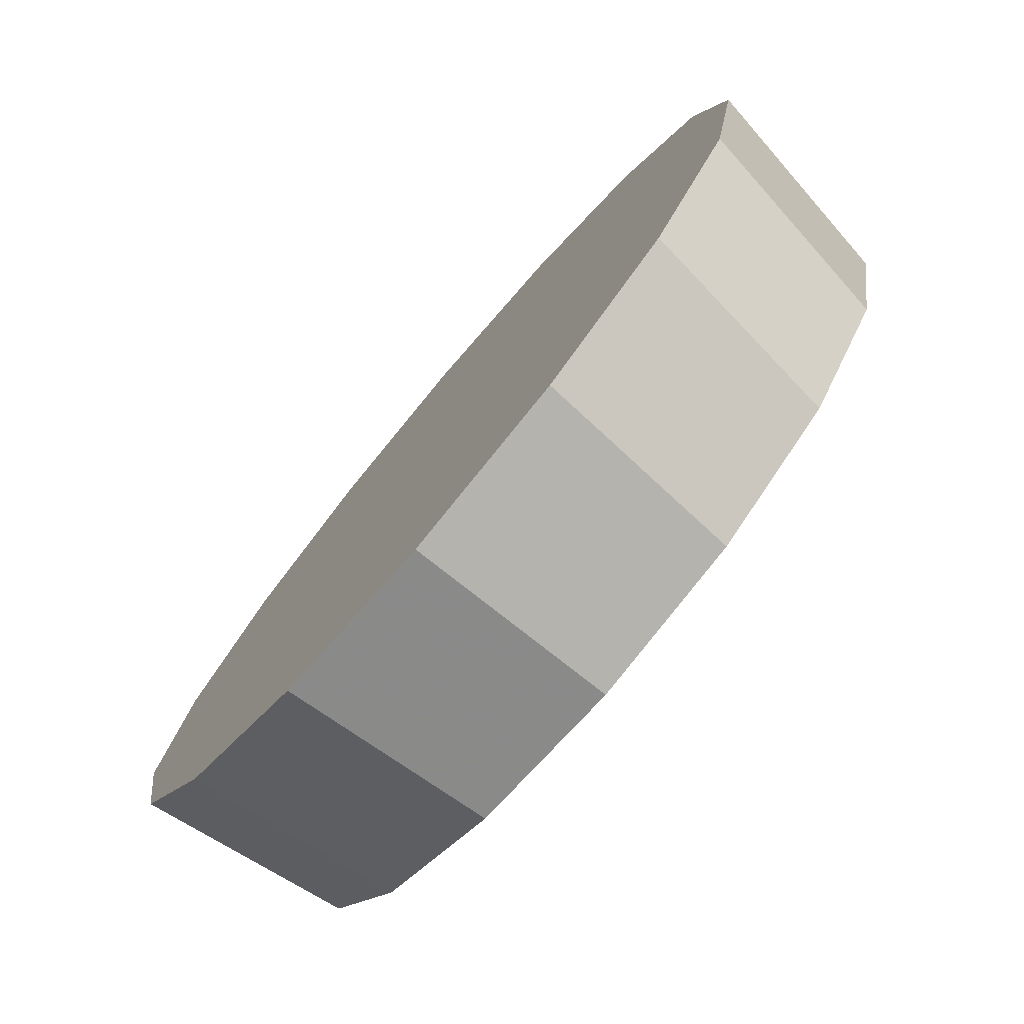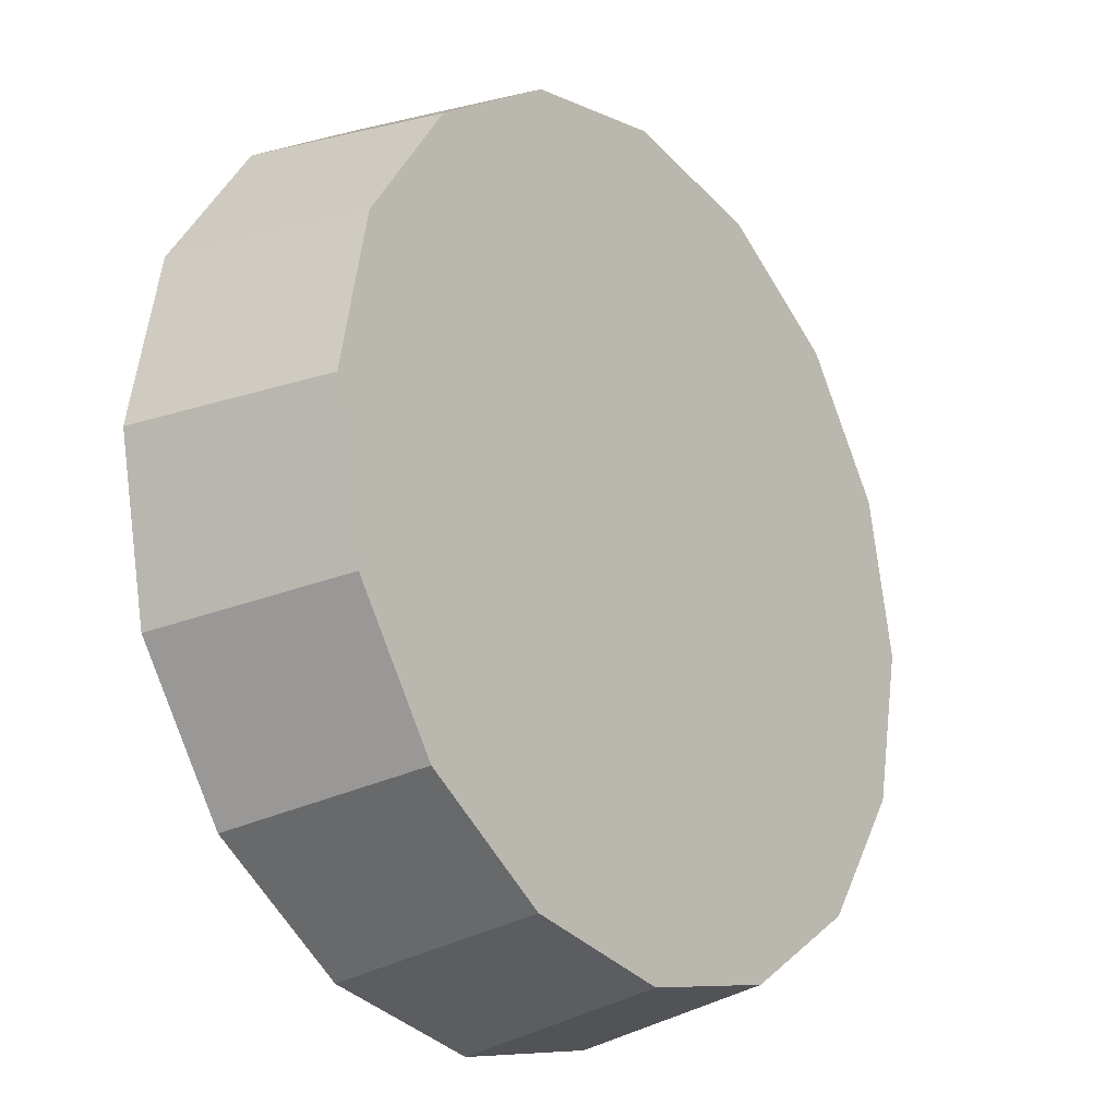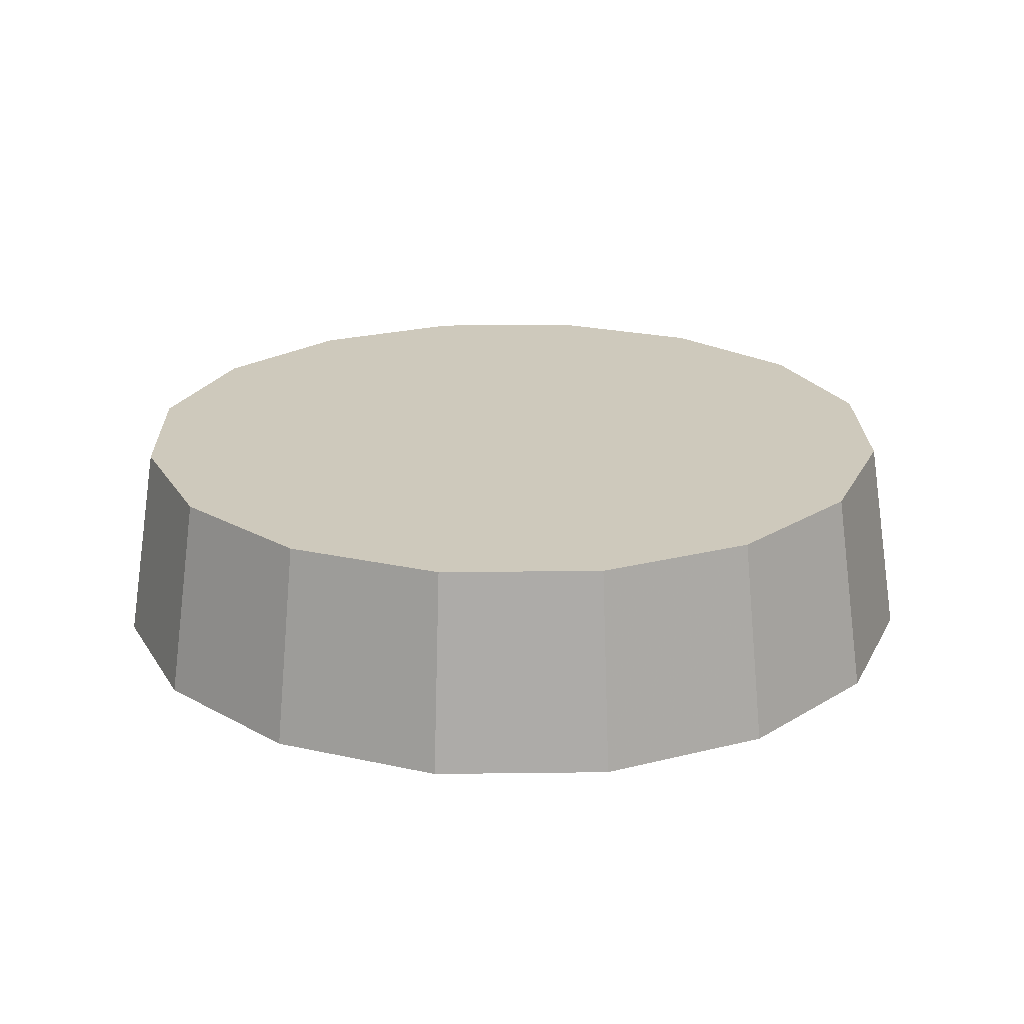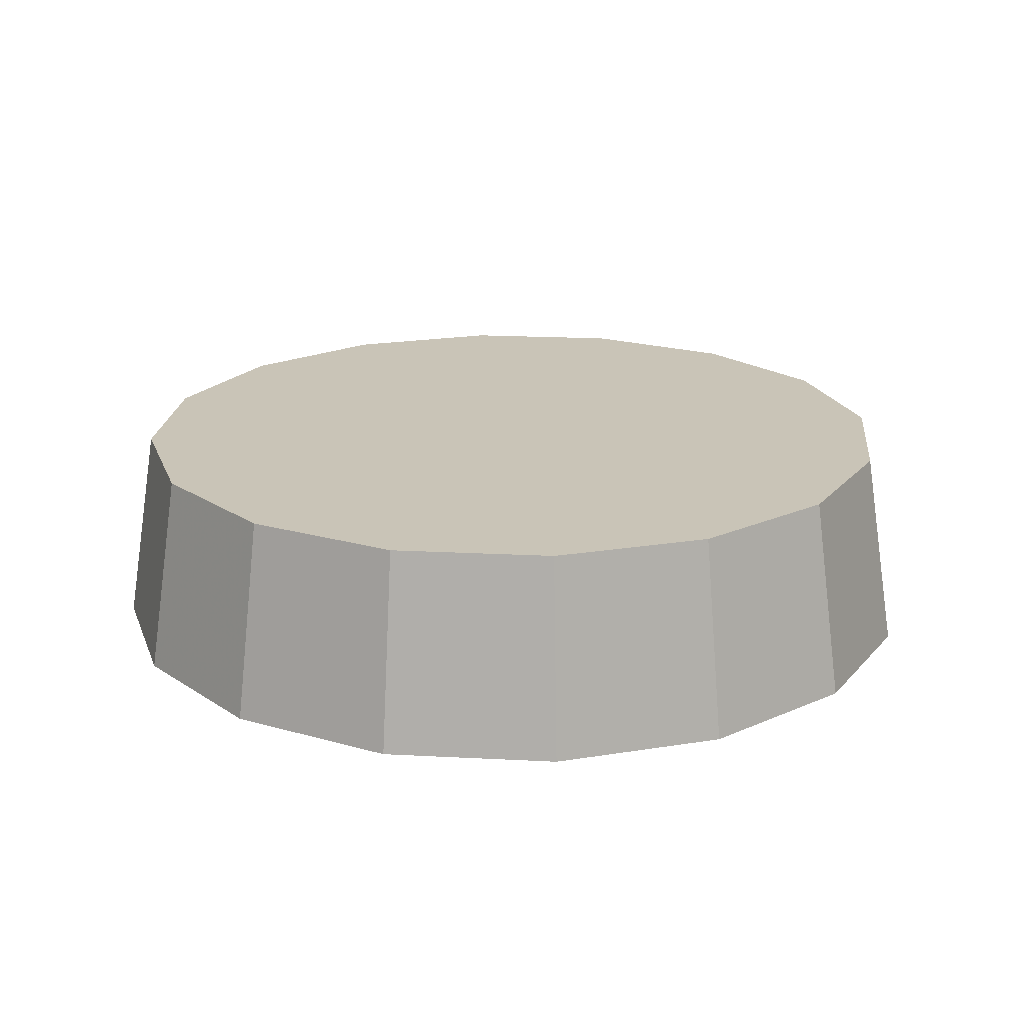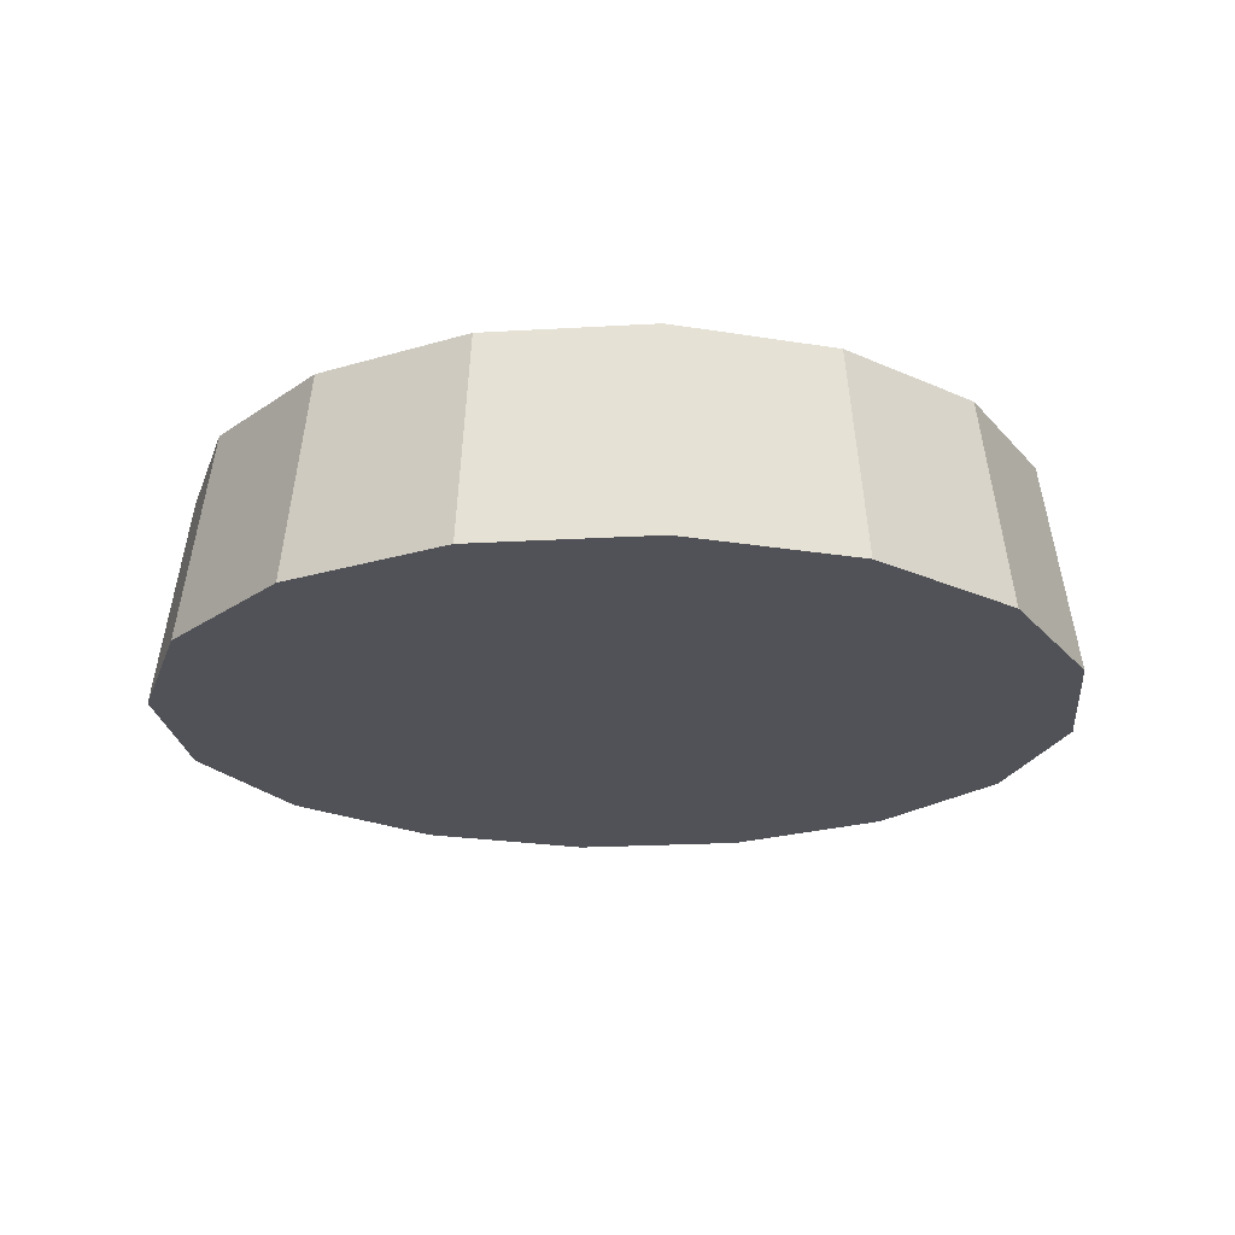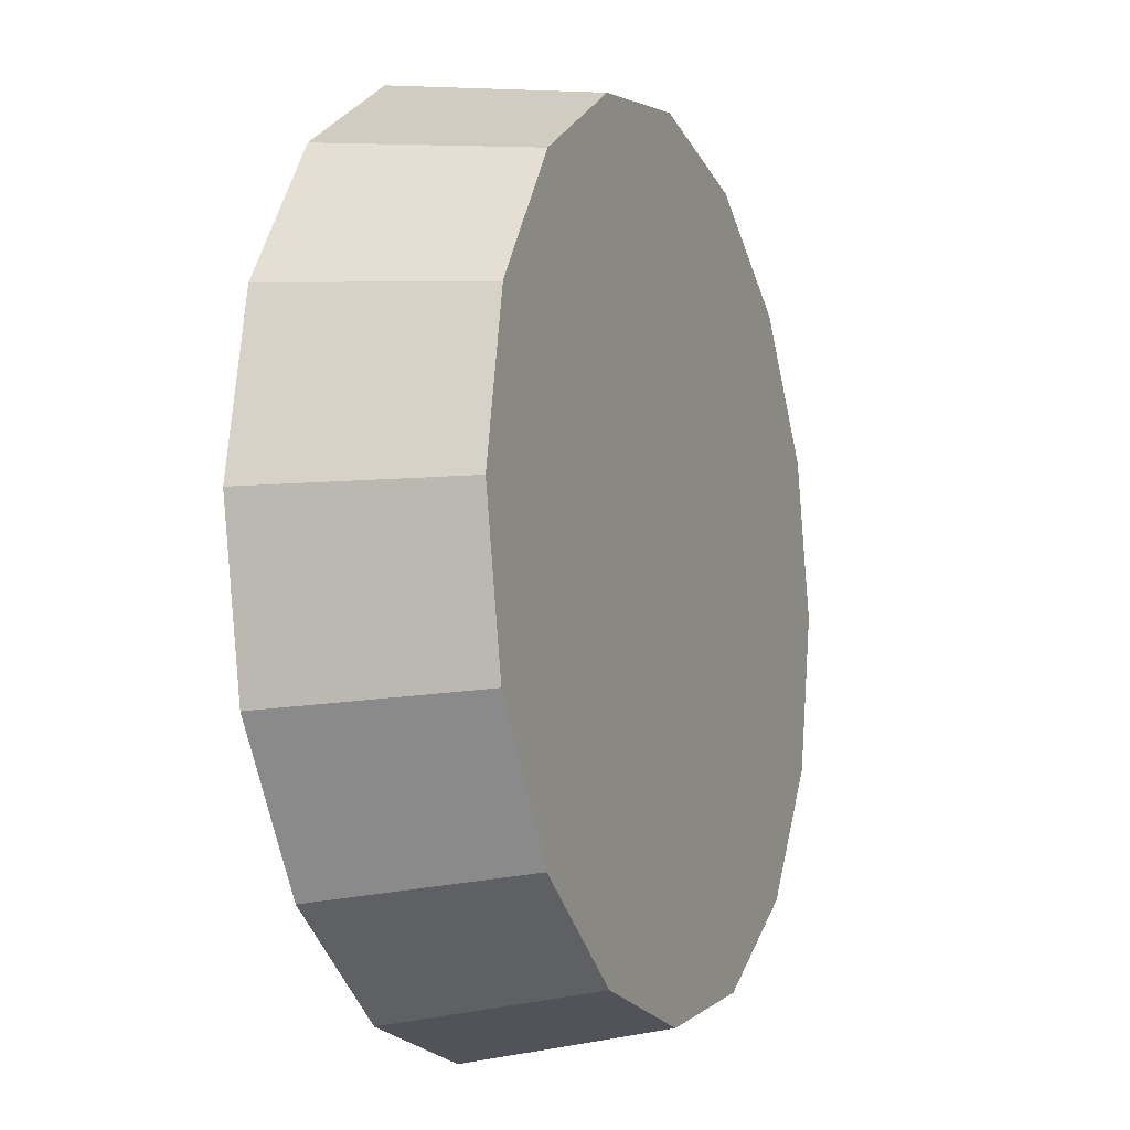
<metadata>
{"format":"obj","ext":"obj","renderer":"f3d","projection":"perspective","resolution":1024,"background":"white","views":[{"elev":-77.6,"azim":49.8,"up":"+Z"},{"elev":-22.1,"azim":128.0,"up":"+Z"},{"elev":22.3,"azim":-102.5,"up":"+Y"},{"elev":19.9,"azim":-28.2,"up":"+Y"},{"elev":-21.4,"azim":84.7,"up":"+Y"},{"elev":-9.3,"azim":112.1,"up":"+Z"}]}
</metadata>
<code>
v 2.535 -3.301 1.422
v 2.529 -3.301 1.391
v 2.512 -3.301 1.365
v 2.486 -3.301 1.348
v 2.455 -3.301 1.342
v 2.424 -3.301 1.348
v 2.398 -3.301 1.365
v 2.381 -3.301 1.391
v 2.375 -3.301 1.422
v 2.381 -3.301 1.452
v 2.398 -3.301 1.478
v 2.424 -3.301 1.496
v 2.455 -3.301 1.502
v 2.486 -3.301 1.496
v 2.512 -3.301 1.478
v 2.529 -3.301 1.452
v 2.455 -3.301 1.422
v 2.455 -3.301 1.422
v 2.455 -3.301 1.422
v 2.455 -3.301 1.422
v 2.455 -3.301 1.422
v 2.455 -3.301 1.422
v 2.455 -3.301 1.422
v 2.455 -3.301 1.422
v 2.455 -3.301 1.422
v 2.455 -3.301 1.422
v 2.455 -3.301 1.422
v 2.455 -3.301 1.422
v 2.455 -3.301 1.422
v 2.455 -3.301 1.422
v 2.455 -3.301 1.422
v 2.455 -3.301 1.422
v 2.529 -3.264 1.422
v 2.524 -3.264 1.393
v 2.508 -3.264 1.369
v 2.483 -3.264 1.353
v 2.455 -3.264 1.347
v 2.427 -3.264 1.353
v 2.403 -3.264 1.369
v 2.386 -3.264 1.393
v 2.381 -3.264 1.422
v 2.386 -3.264 1.45
v 2.403 -3.264 1.474
v 2.427 -3.264 1.49
v 2.455 -3.264 1.496
v 2.483 -3.264 1.49
v 2.508 -3.264 1.474
v 2.524 -3.264 1.45
v 2.455 -3.264 1.422
v 2.455 -3.264 1.422
v 2.455 -3.264 1.422
v 2.455 -3.264 1.422
v 2.455 -3.264 1.422
v 2.455 -3.264 1.422
v 2.455 -3.264 1.422
v 2.455 -3.264 1.422
v 2.455 -3.264 1.422
v 2.455 -3.264 1.422
v 2.455 -3.264 1.422
v 2.455 -3.264 1.422
v 2.455 -3.264 1.422
v 2.455 -3.264 1.422
v 2.455 -3.264 1.422
v 2.455 -3.264 1.422
f 33 34 49
f 49 34 50
f 34 35 50
f 50 35 51
f 35 36 51
f 51 36 52
f 36 37 52
f 52 37 53
f 37 38 53
f 53 38 54
f 38 39 54
f 54 39 55
f 39 40 55
f 55 40 56
f 40 41 56
f 56 41 57
f 41 42 57
f 57 42 58
f 42 43 58
f 58 43 59
f 43 44 59
f 59 44 60
f 44 45 60
f 60 45 61
f 45 46 61
f 61 46 62
f 46 47 62
f 62 47 63
f 47 48 63
f 63 48 64
f 48 33 64
f 64 33 49
f 2 1 17
f 2 17 18
f 3 2 18
f 3 18 19
f 4 3 19
f 4 19 20
f 5 4 20
f 5 20 21
f 6 5 21
f 6 21 22
f 7 6 22
f 7 22 23
f 8 7 23
f 8 23 24
f 9 8 24
f 9 24 25
f 10 9 25
f 10 25 26
f 11 10 26
f 11 26 27
f 12 11 27
f 12 27 28
f 13 12 28
f 13 28 29
f 14 13 29
f 14 29 30
f 15 14 30
f 15 30 31
f 16 15 31
f 16 31 32
f 1 16 32
f 1 32 17
f 49 50 17
f 17 50 18
f 50 51 18
f 18 51 19
f 51 52 19
f 19 52 20
f 52 53 20
f 20 53 21
f 53 54 21
f 21 54 22
f 54 55 22
f 22 55 23
f 55 56 23
f 23 56 24
f 56 57 24
f 24 57 25
f 57 58 25
f 25 58 26
f 58 59 26
f 26 59 27
f 59 60 27
f 27 60 28
f 60 61 28
f 28 61 29
f 61 62 29
f 29 62 30
f 62 63 30
f 30 63 31
f 63 64 31
f 31 64 32
f 64 49 32
f 32 49 17
f 1 2 33
f 33 2 34
f 2 3 34
f 34 3 35
f 3 4 35
f 35 4 36
f 4 5 36
f 36 5 37
f 5 6 37
f 37 6 38
f 6 7 38
f 38 7 39
f 7 8 39
f 39 8 40
f 8 9 40
f 40 9 41
f 9 10 41
f 41 10 42
f 10 11 42
f 42 11 43
f 11 12 43
f 43 12 44
f 12 13 44
f 44 13 45
f 13 14 45
f 45 14 46
f 14 15 46
f 46 15 47
f 15 16 47
f 47 16 48
f 16 1 48
f 48 1 33

</code>
